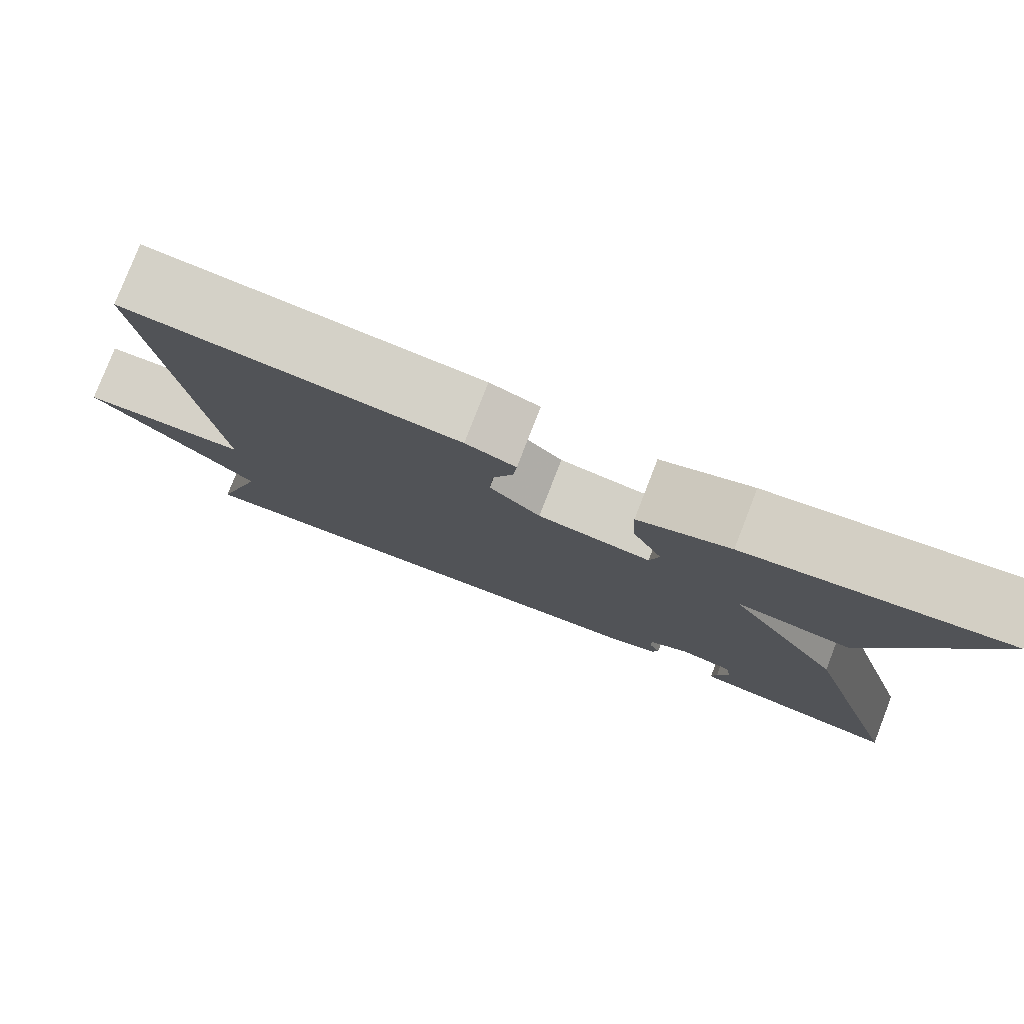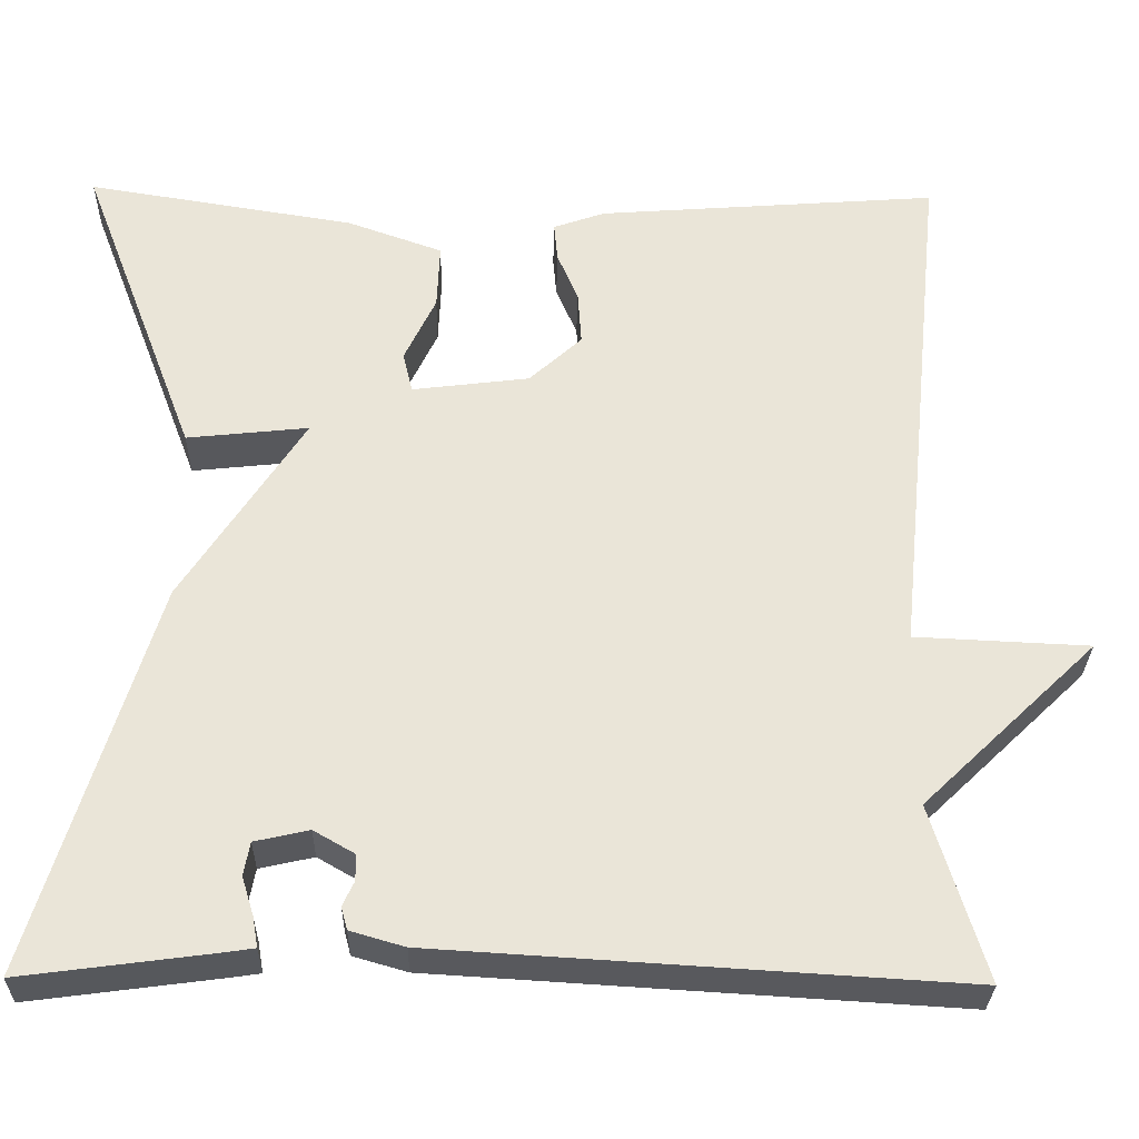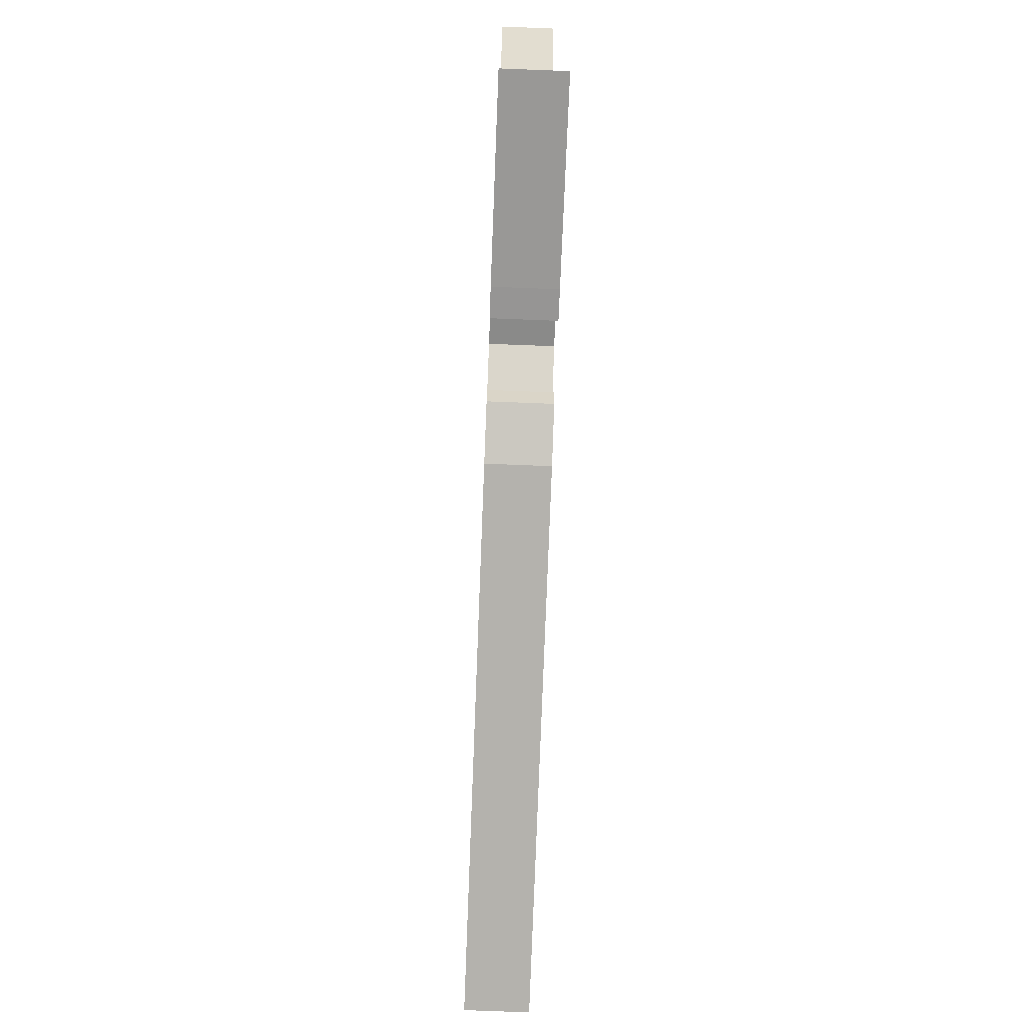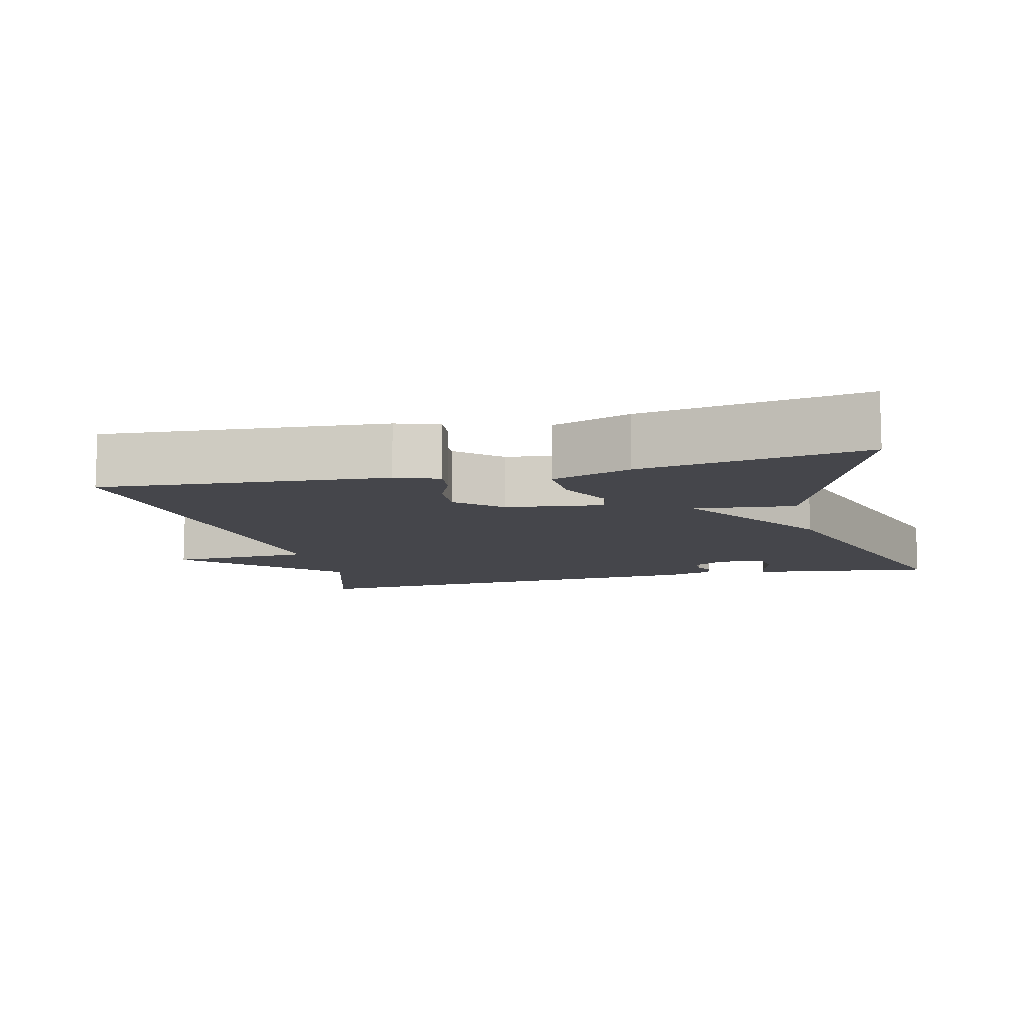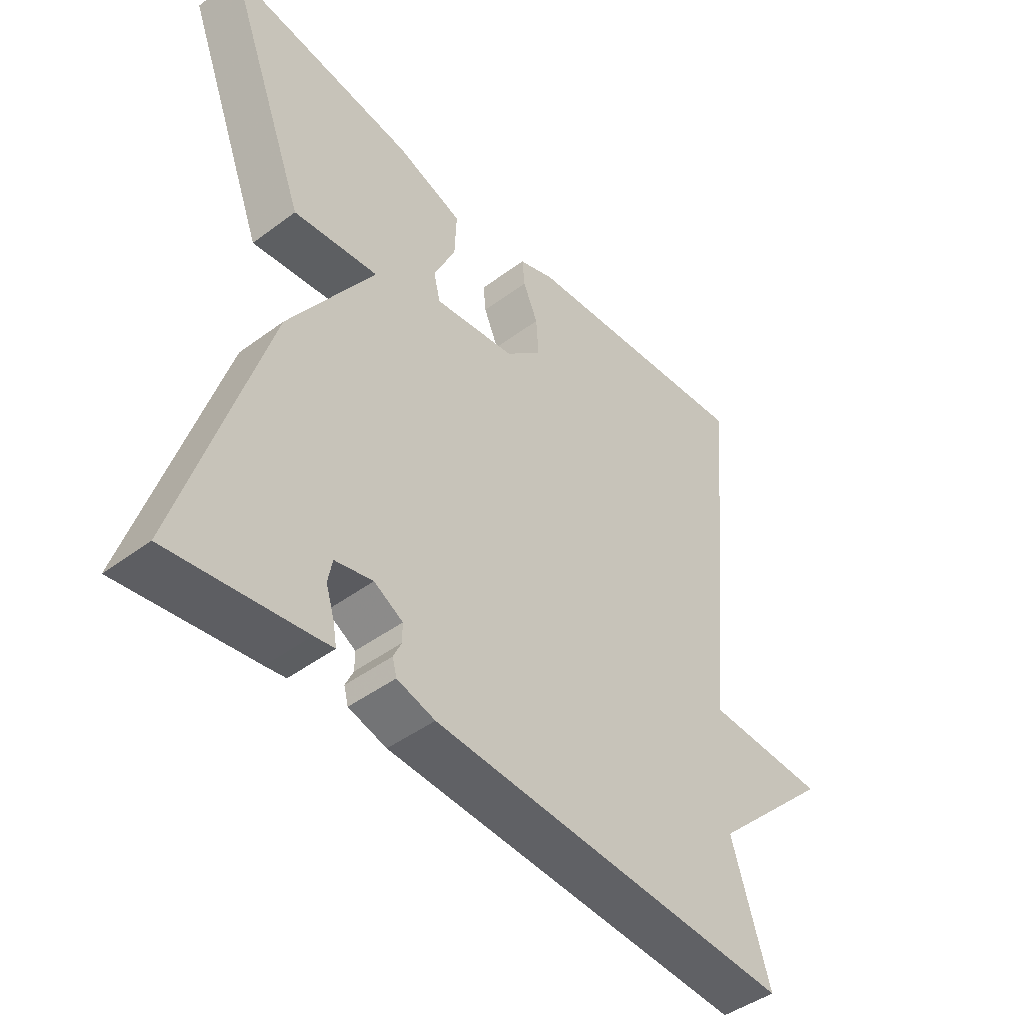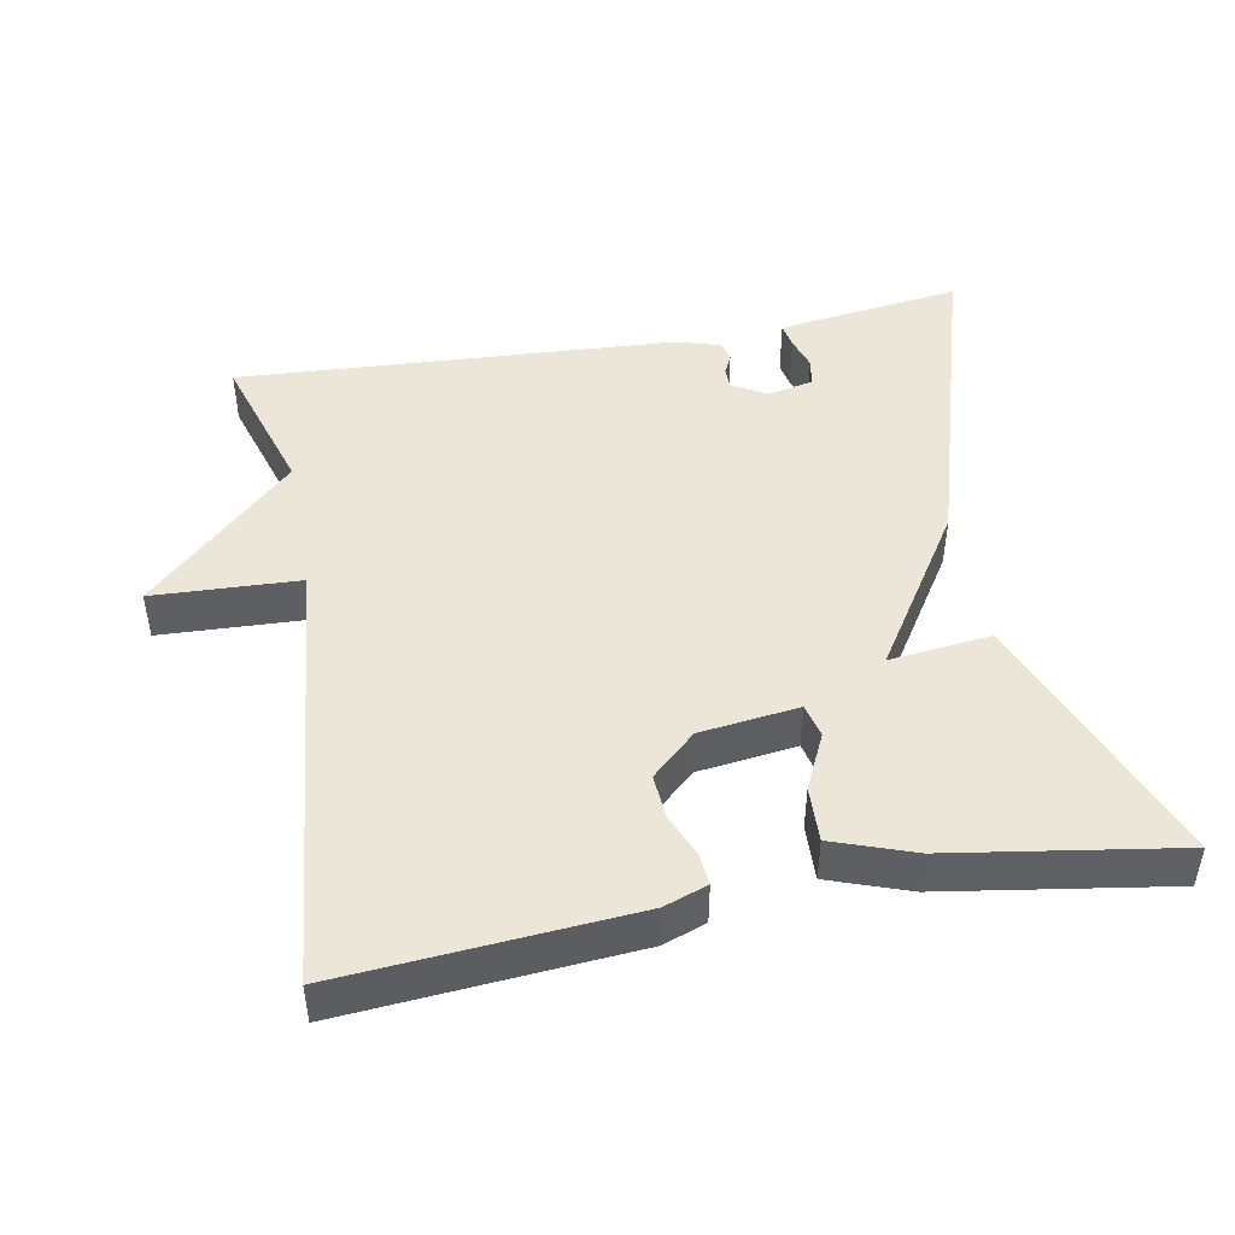
<metadata>
{"format":"obj","ext":"obj","renderer":"f3d","projection":"perspective","resolution":1024,"background":"white","views":[{"elev":79.0,"azim":21.2,"up":"+Z"},{"elev":-29.9,"azim":178.8,"up":"+Z"},{"elev":-76.1,"azim":87.8,"up":"+Z"},{"elev":-10.0,"azim":13.8,"up":"+Y"},{"elev":-45.4,"azim":130.6,"up":"+Z"},{"elev":46.2,"azim":-10.6,"up":"+Y"}]}
</metadata>
<code>
v -0.5 0.07 0.5
v -0.109 0.07 0.47
v -0.05 0.07 0.449
v -0.054 0.07 0.405
v -0.078 0.07 0.348
v -0.082 0.07 0.287
v -0.022 0.07 0.232
v 0.112 0.07 0.215
v 0.123 0.07 0.261
v 0.087 0.07 0.337
v 0.084 0.07 0.412
v 0.193 0.07 0.451
v 0.5 0.07 0.5
v 0.365 0.07 0.146
v 0.226 0.07 0.161
v 0.365 0.07 -0.054
v 0.5 0.07 -0.5
v 0.281 0.07 -0.471
v 0.248 0.07 -0.466
v 0.254 0.07 -0.432
v 0.268 0.07 -0.387
v 0.261 0.07 -0.349
v 0.199 0.07 -0.335
v 0.152 0.07 -0.362
v 0.152 0.07 -0.392
v 0.165 0.07 -0.42
v 0.158 0.07 -0.446
v 0.096 0.07 -0.464
v -0.5 0.07 -0.5
v -0.439 0.07 -0.3
v -0.638 0.07 -0.109
v -0.439 0.07 -0.1
v -0.5 0 0.5
v -0.109 0 0.47
v -0.05 0 0.449
v -0.054 0 0.405
v -0.078 0 0.348
v -0.082 0 0.287
v -0.022 0 0.232
v 0.112 0 0.215
v 0.123 0 0.261
v 0.087 0 0.337
v 0.084 0 0.412
v 0.193 0 0.451
v 0.5 0 0.5
v 0.365 0 0.146
v 0.226 0 0.161
v 0.365 0 -0.054
v 0.5 0 -0.5
v 0.281 0 -0.471
v 0.248 0 -0.466
v 0.254 0 -0.432
v 0.268 0 -0.387
v 0.261 0 -0.349
v 0.199 0 -0.335
v 0.152 0 -0.362
v 0.152 0 -0.392
v 0.165 0 -0.42
v 0.158 0 -0.446
v 0.096 0 -0.464
v -0.5 0 -0.5
v -0.439 0 -0.3
v -0.638 0 -0.109
v -0.439 0 -0.1
f 30 31 32
f 28 29 30
f 27 28 30
f 26 27 30
f 25 26 30
f 24 25 30 32
f 23 24 32 1
f 19 20 21
f 18 19 21
f 17 18 21
f 17 21 22
f 16 17 22
f 15 16 22
f 13 14 15
f 12 13 15
f 11 12 15
f 10 11 15
f 9 10 15
f 15 22 23
f 9 15 23
f 8 9 23
f 3 4 5
f 2 3 5
f 1 2 5
f 1 5 6
f 23 1 6 7
f 7 8 23
f 64 63 62
f 62 61 60
f 62 60 59
f 62 59 58
f 62 58 57
f 64 62 57 56
f 33 64 56 55
f 53 52 51
f 53 51 50
f 53 50 49
f 54 53 49
f 54 49 48
f 54 48 47
f 47 46 45
f 47 45 44
f 47 44 43
f 47 43 42
f 47 42 41
f 55 54 47
f 55 47 41
f 55 41 40
f 37 36 35
f 37 35 34
f 37 34 33
f 38 37 33
f 39 38 33 55
f 55 40 39
f 1 33 34 2
f 2 34 35 3
f 3 35 36 4
f 4 36 37 5
f 5 37 38 6
f 6 38 39 7
f 7 39 40 8
f 8 40 41 9
f 9 41 42 10
f 10 42 43 11
f 11 43 44 12
f 12 44 45 13
f 13 45 46 14
f 14 46 47 15
f 15 47 48 16
f 16 48 49 17
f 17 49 50 18
f 18 50 51 19
f 19 51 52 20
f 20 52 53 21
f 21 53 54 22
f 22 54 55 23
f 23 55 56 24
f 24 56 57 25
f 25 57 58 26
f 26 58 59 27
f 27 59 60 28
f 28 60 61 29
f 29 61 62 30
f 30 62 63 31
f 31 63 64 32
f 32 64 33 1

</code>
